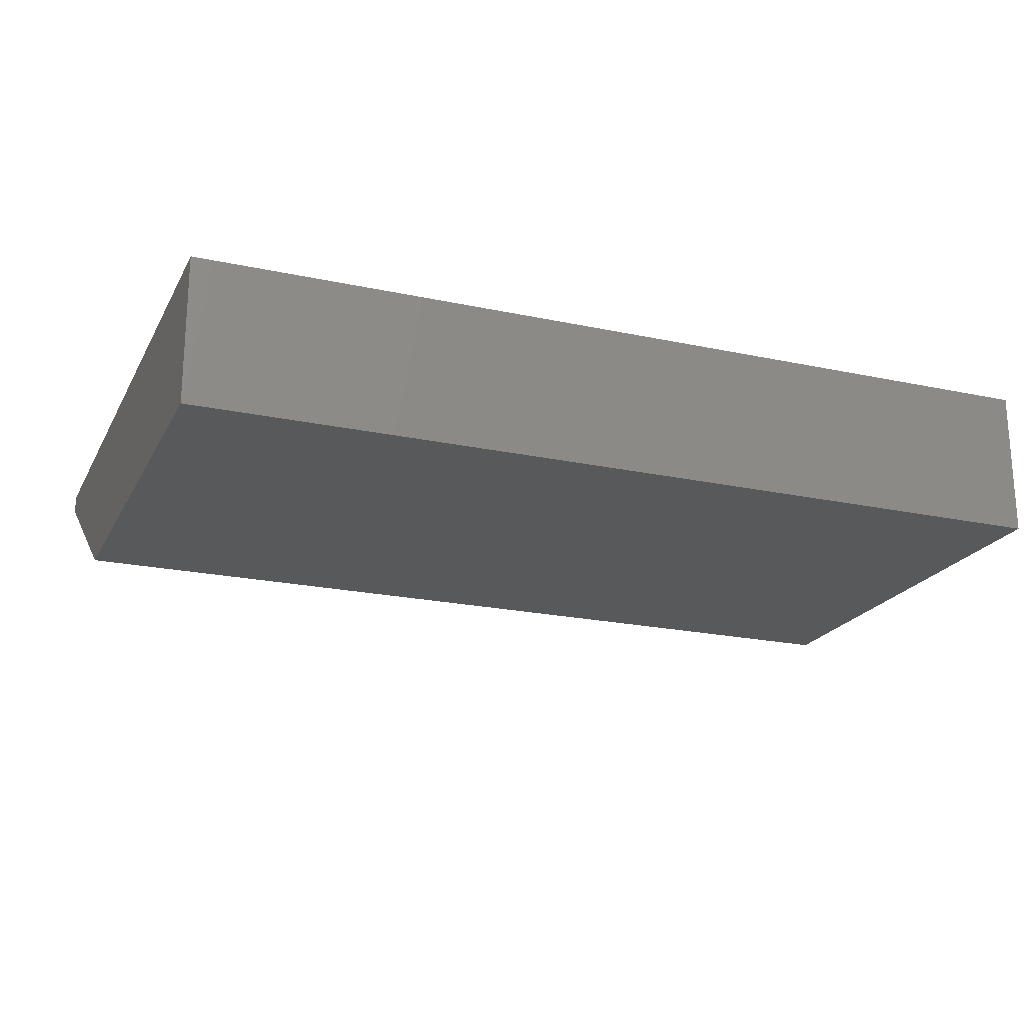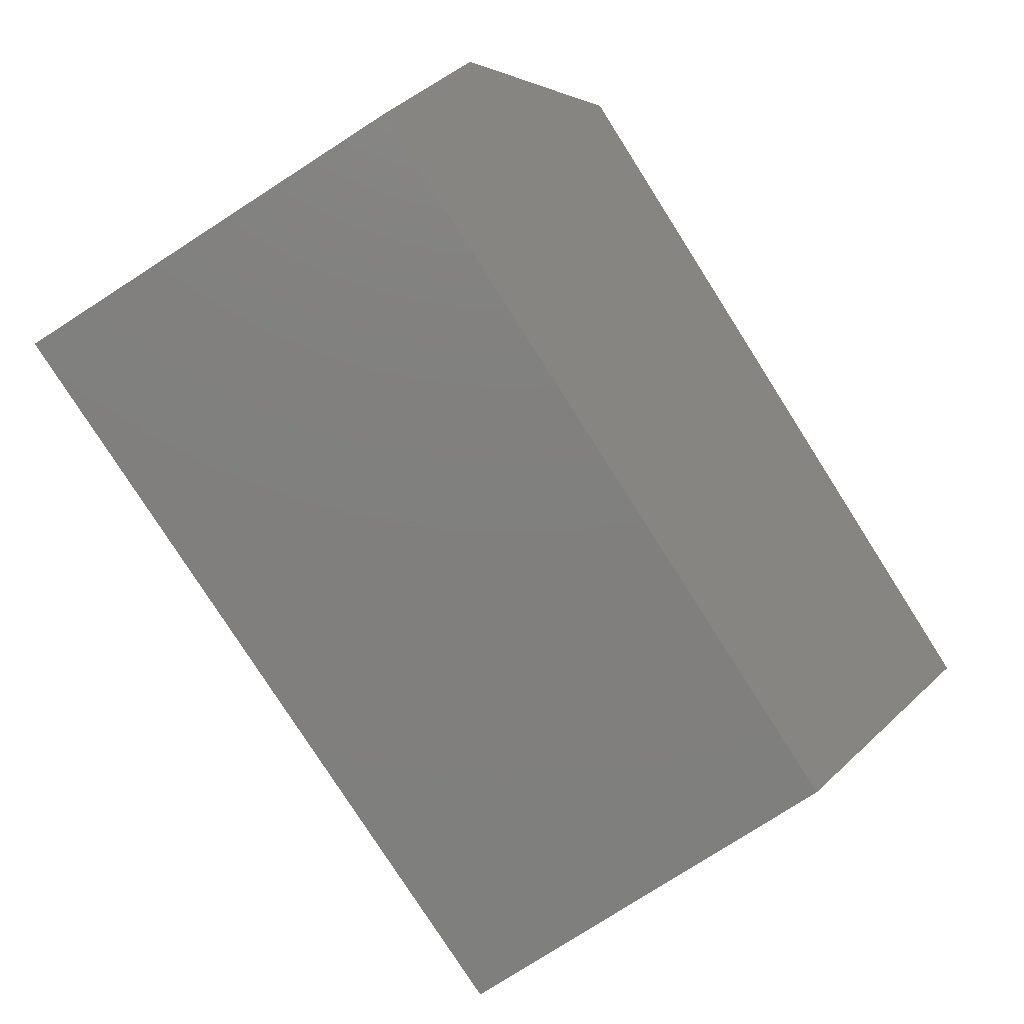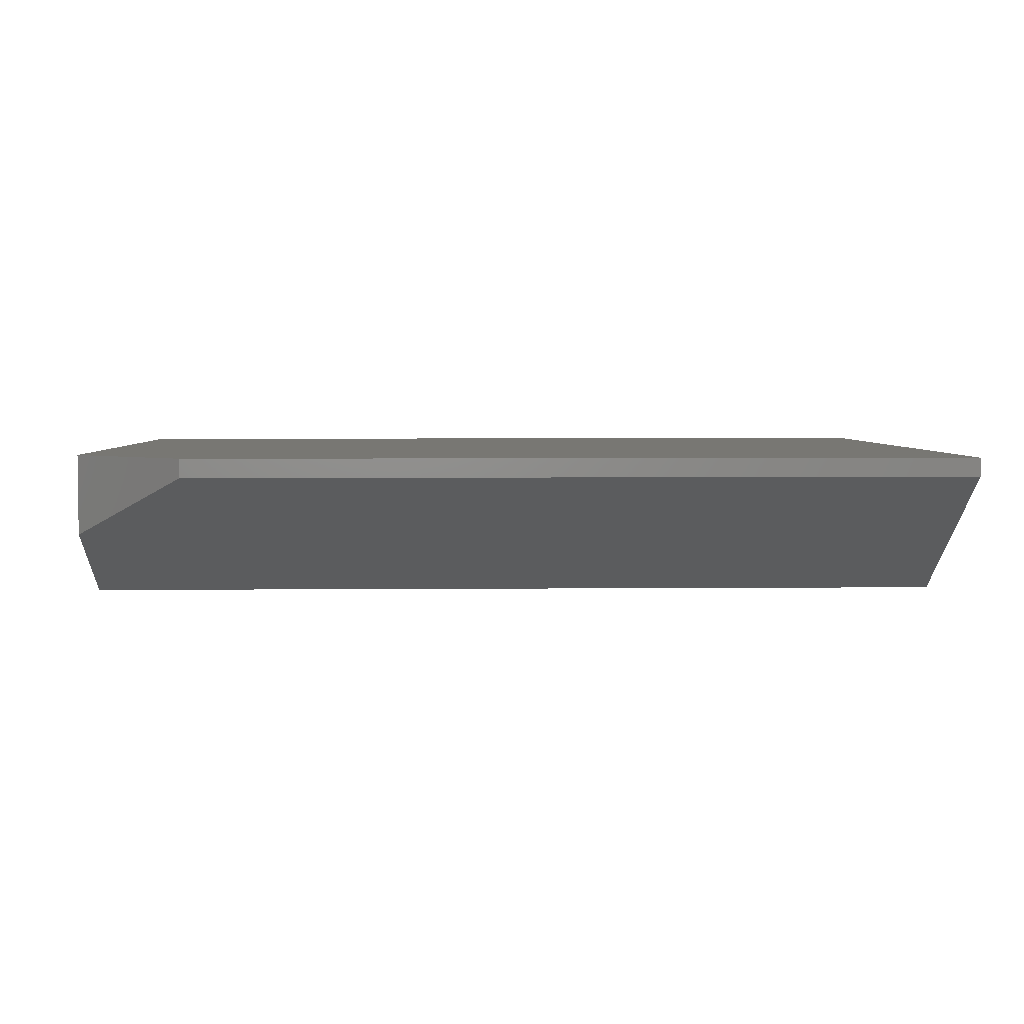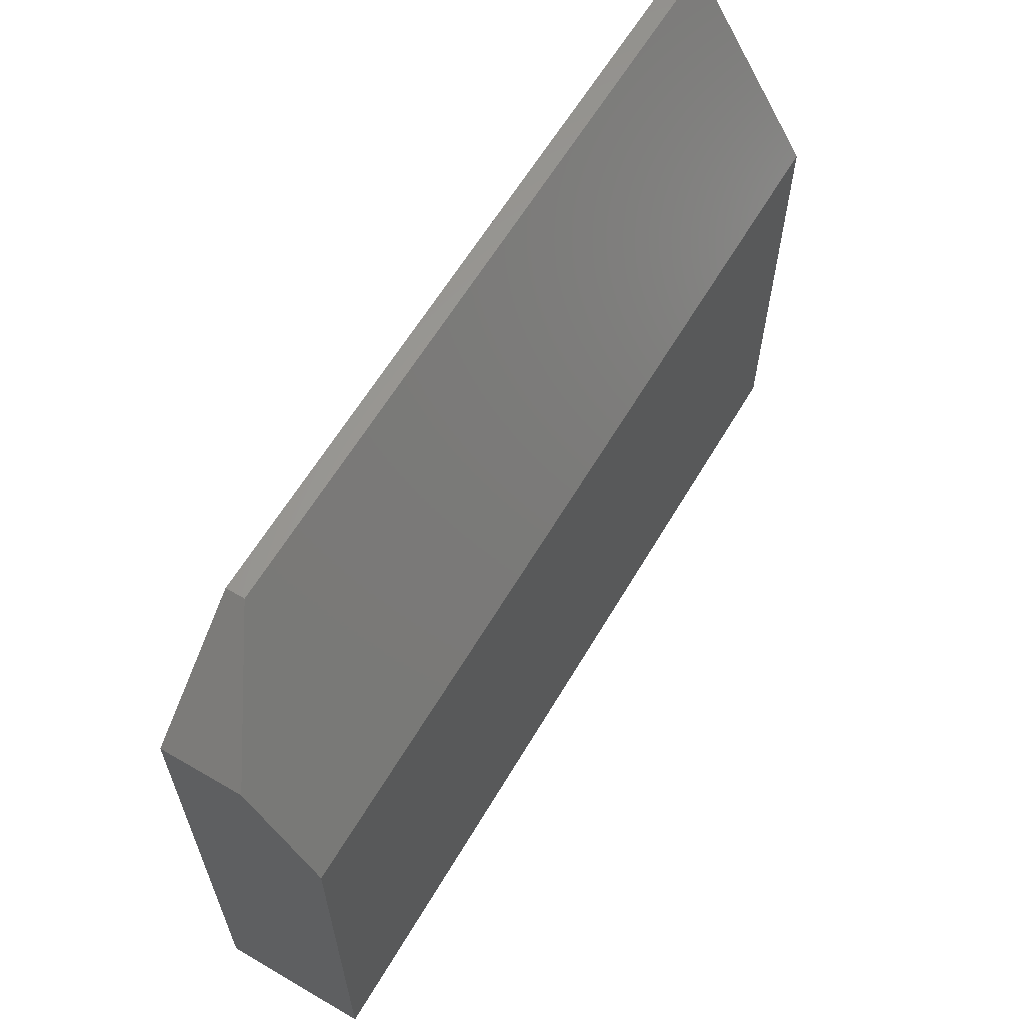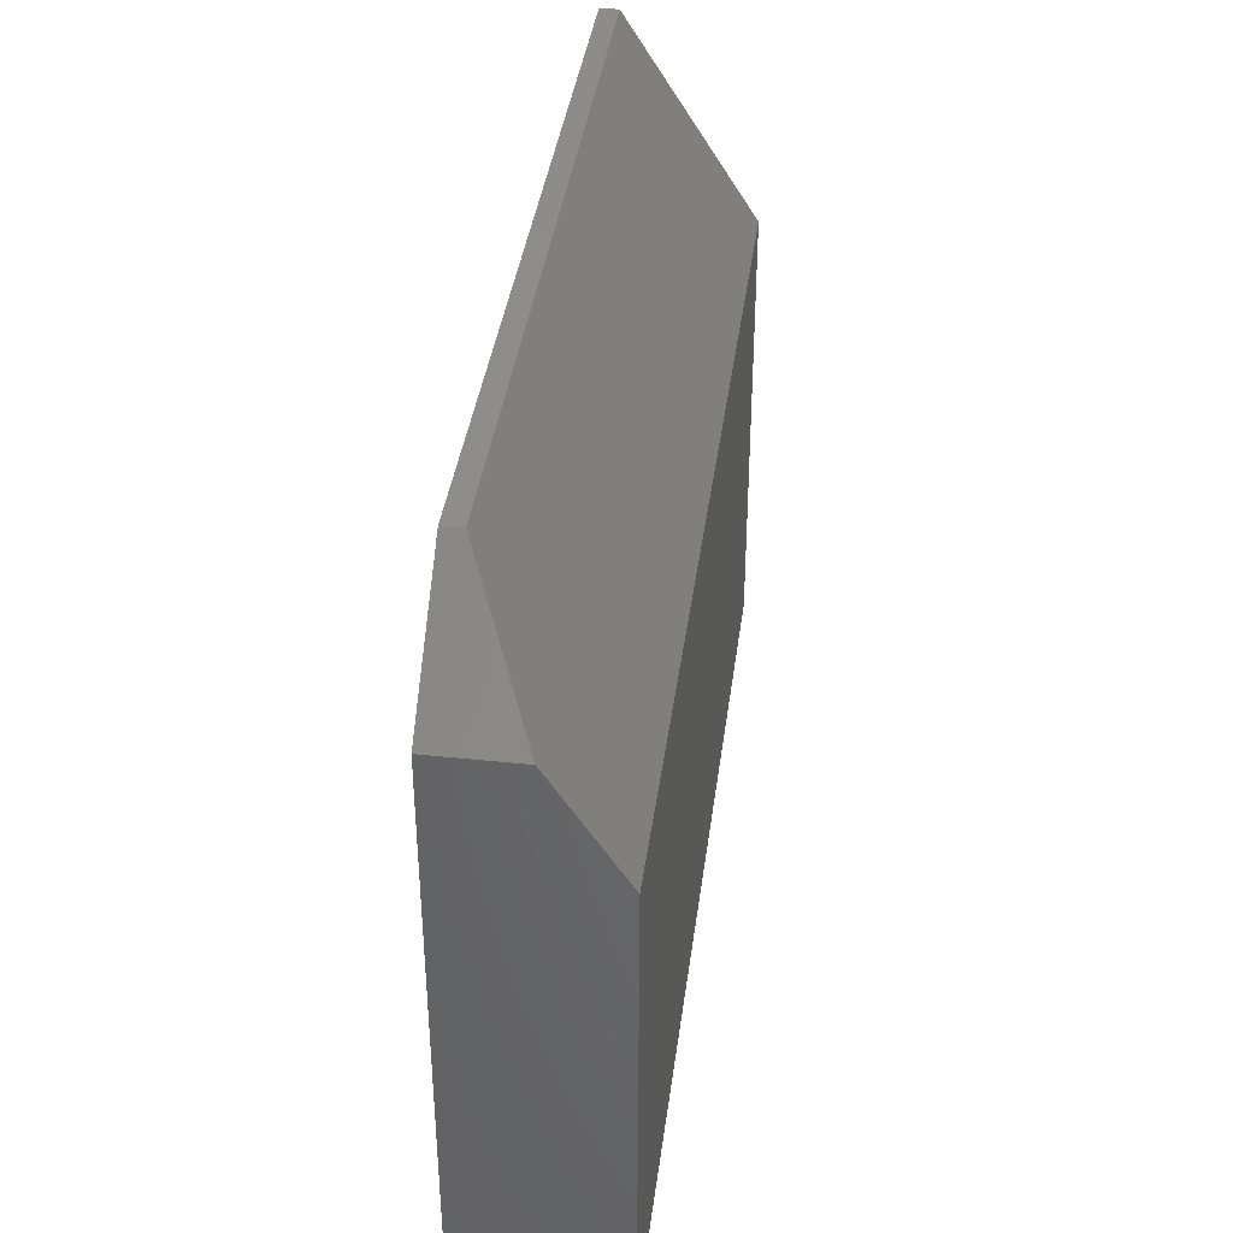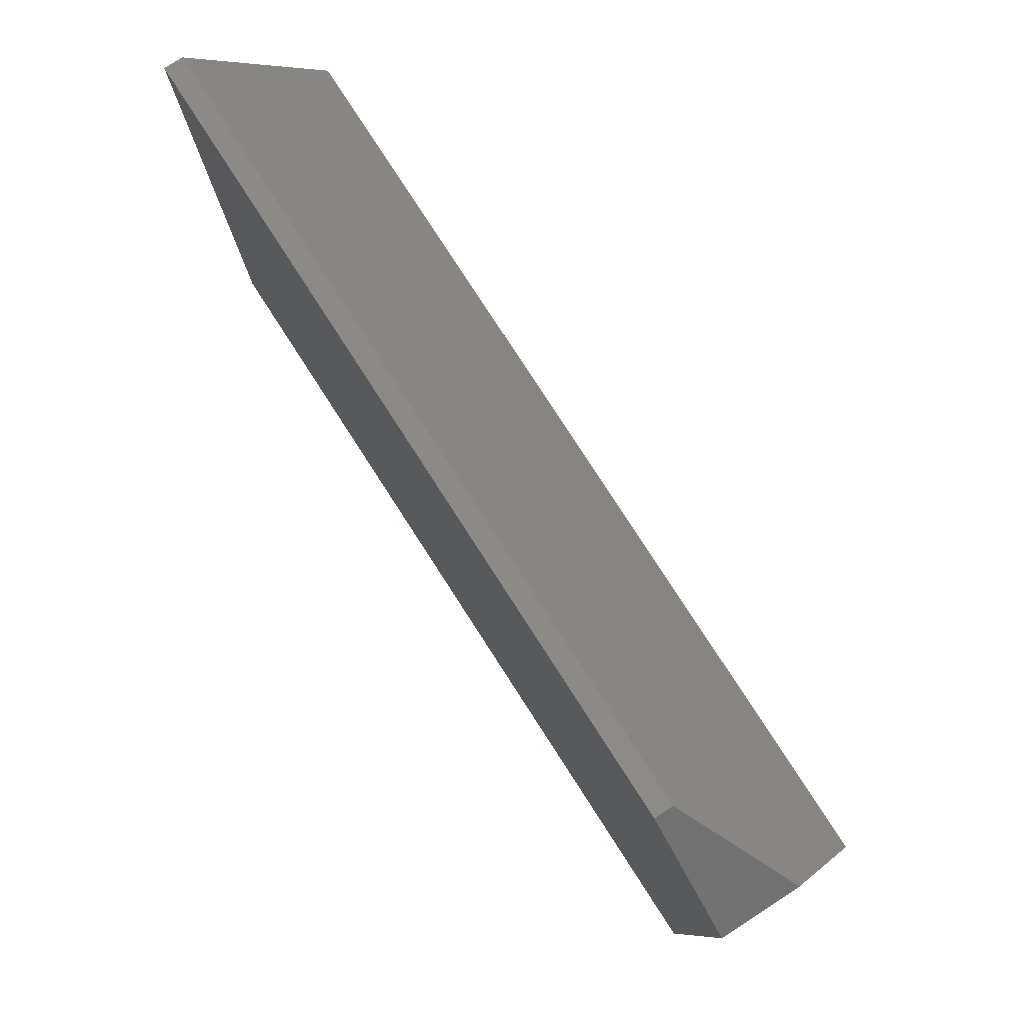
<metadata>
{"format":"stl","ext":"stl","renderer":"f3d","projection":"perspective","resolution":1024,"background":"white","views":[{"elev":-20.9,"azim":158.8,"up":"+Y"},{"elev":-79.7,"azim":-57.4,"up":"+Y"},{"elev":3.9,"azim":-1.8,"up":"+Y"},{"elev":61.8,"azim":-59.4,"up":"+Z"},{"elev":38.5,"azim":-82.5,"up":"+Z"},{"elev":79.4,"azim":-122.9,"up":"+Z"}]}
</metadata>
<code>
# stl→obj: 12 verts, 20 faces
v 0.75 -0.125 0.2146
v 0.75 0.09375 0.5584
v -0.75 -0.125 0.2146
v -0.5547 0.09375 0.5584
v -0.75 -0.01065 0.3943
v -0.75 0.125 0.3943
v -0.75 0.125 -0.5469
v -0.75 -0.125 -0.5469
v 0.75 0.125 0.5584
v -0.5547 0.125 0.5584
v 0.75 0.125 -0.5469
v 0.75 -0.125 -0.5469
f 1 2 3
f 3 2 4
f 3 4 5
f 5 6 3
f 3 6 7
f 3 7 8
f 9 10 2
f 2 10 4
f 10 9 6
f 6 9 11
f 6 11 7
f 4 10 5
f 5 10 6
f 8 12 3
f 3 12 1
f 2 1 9
f 9 1 12
f 9 12 11
f 7 11 8
f 8 11 12

</code>
